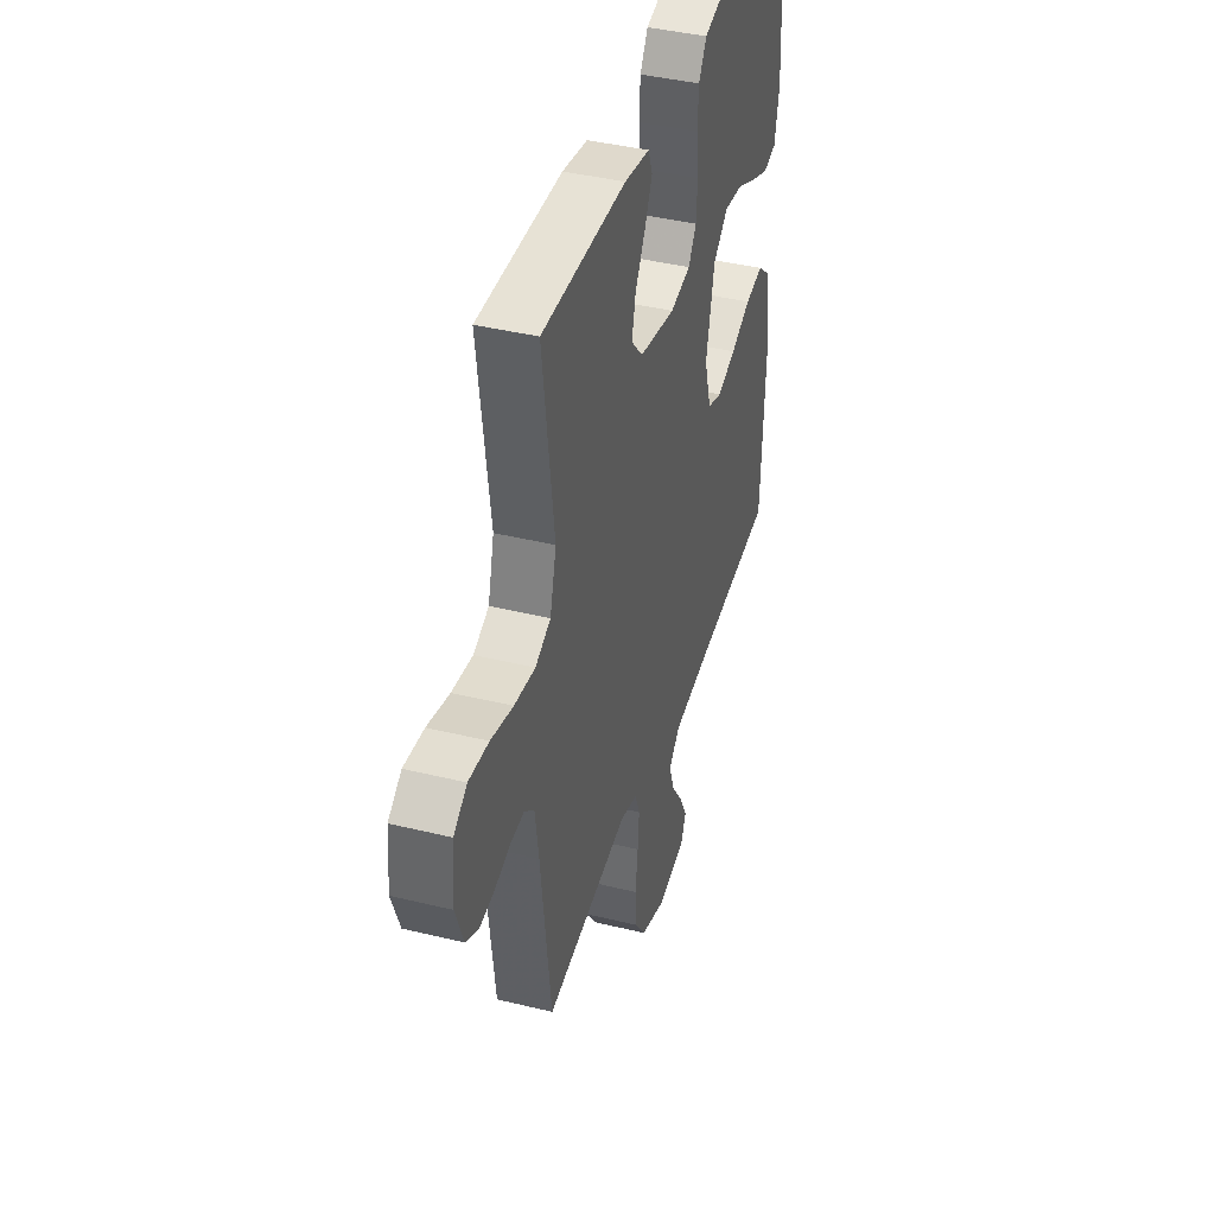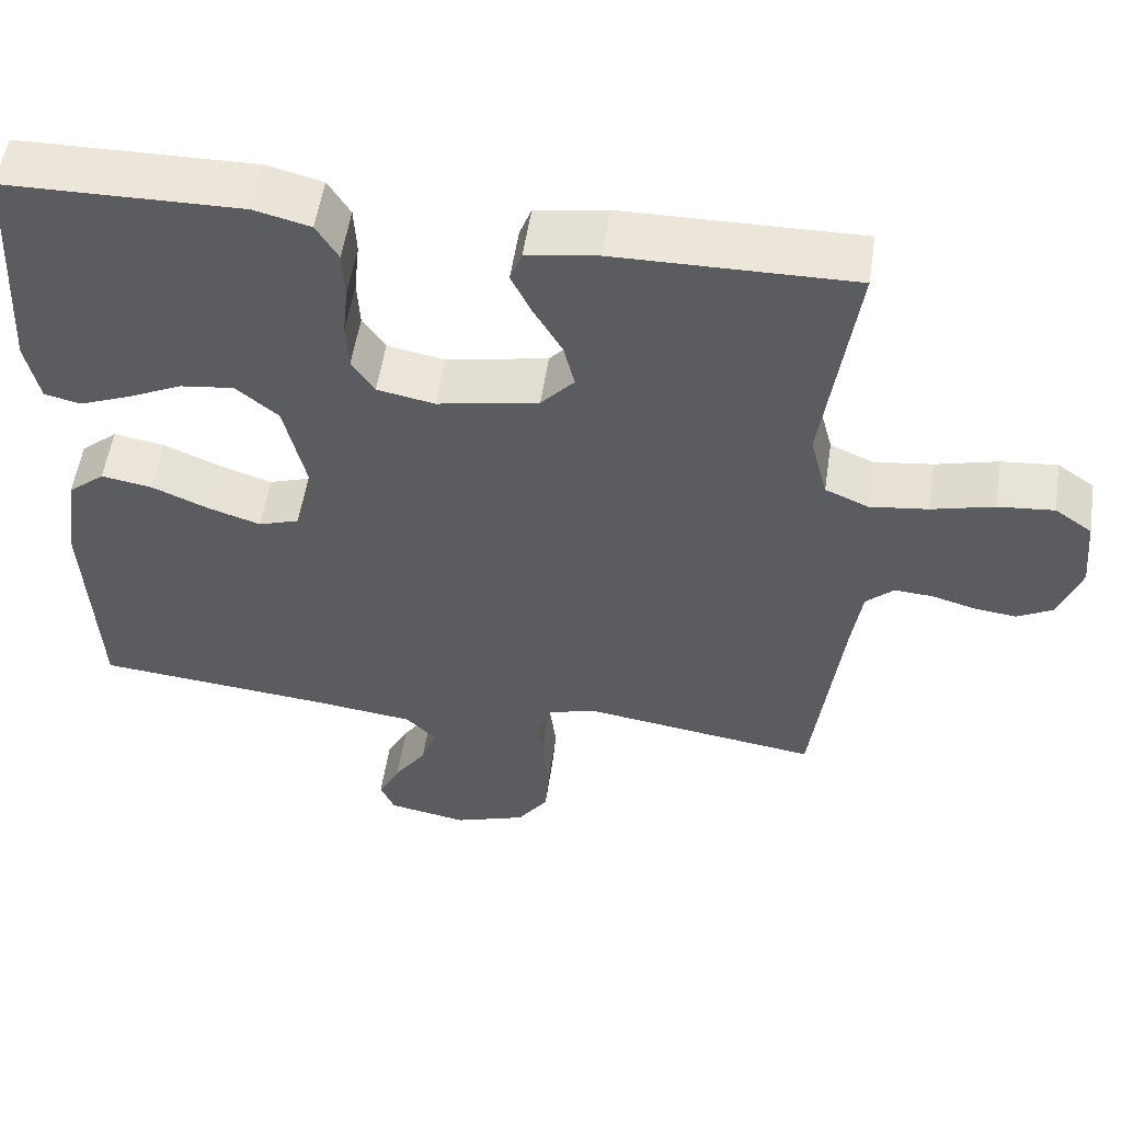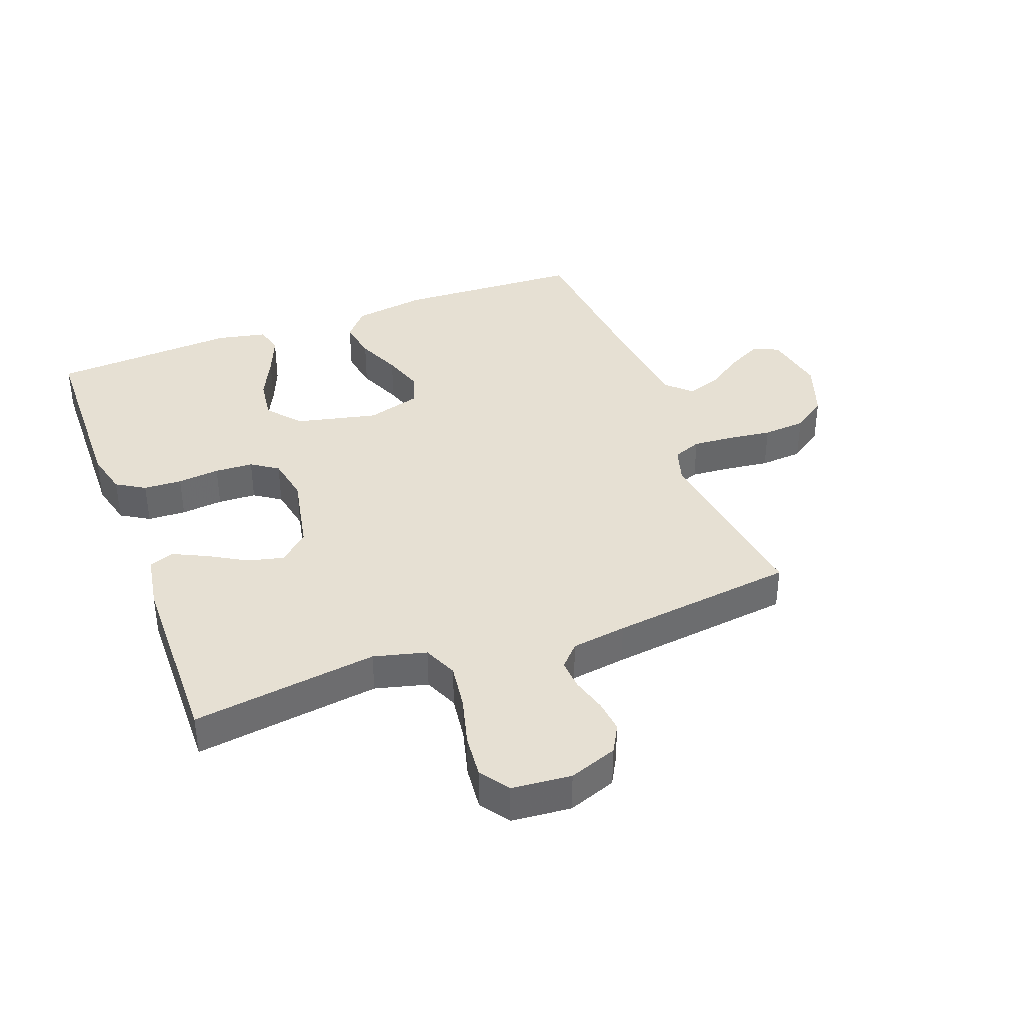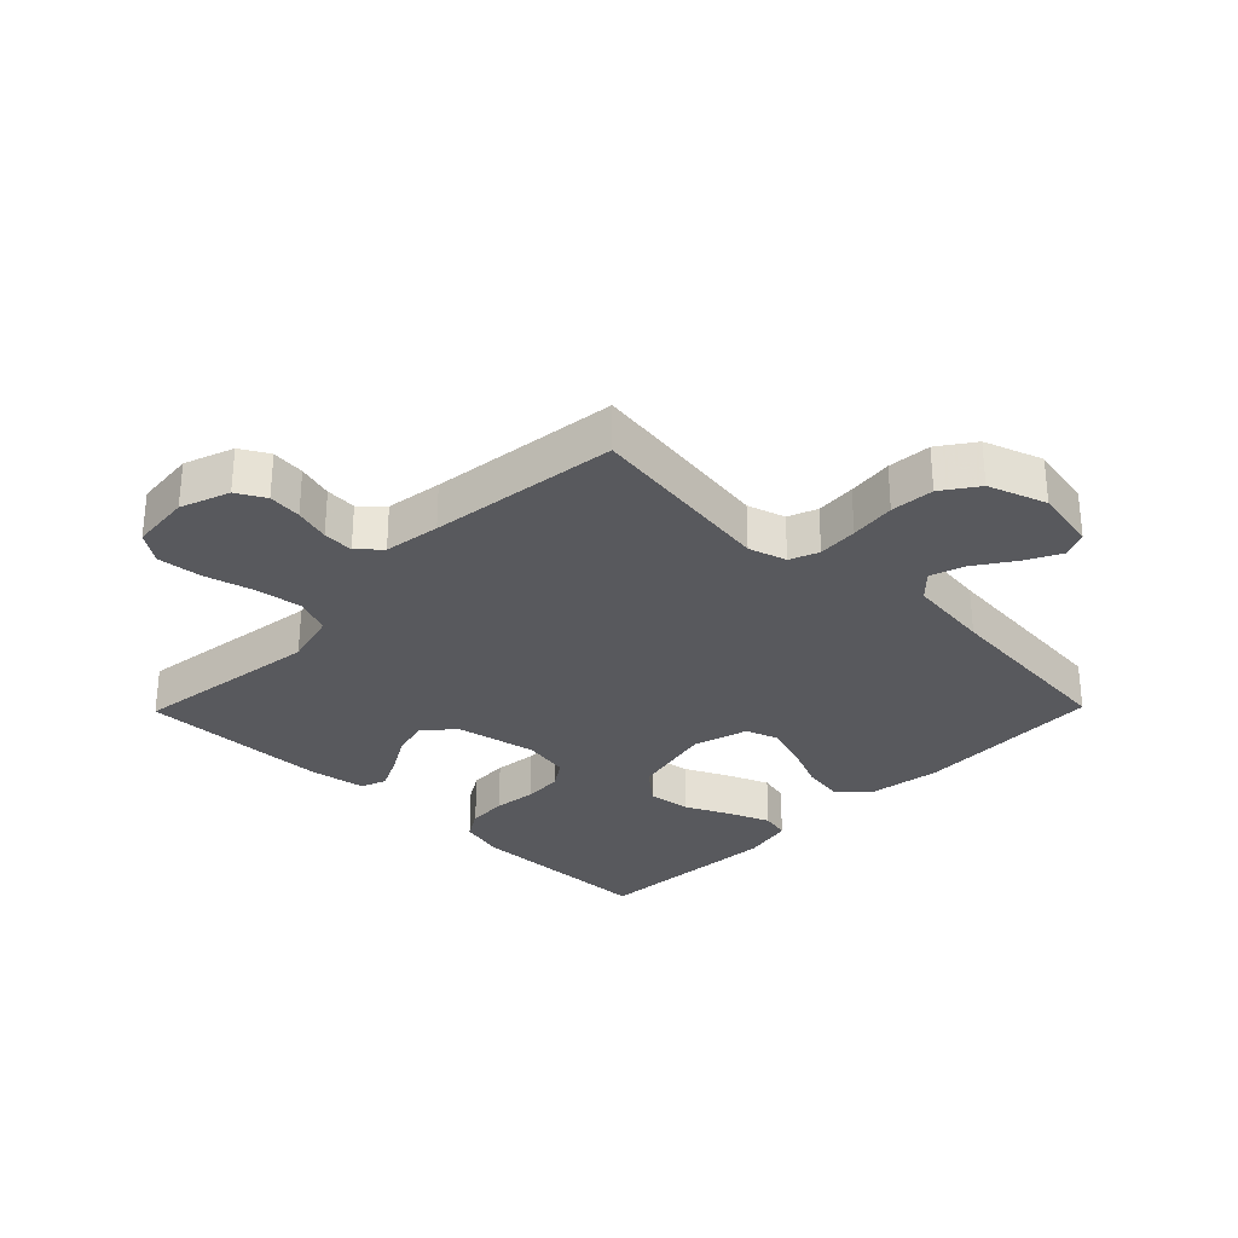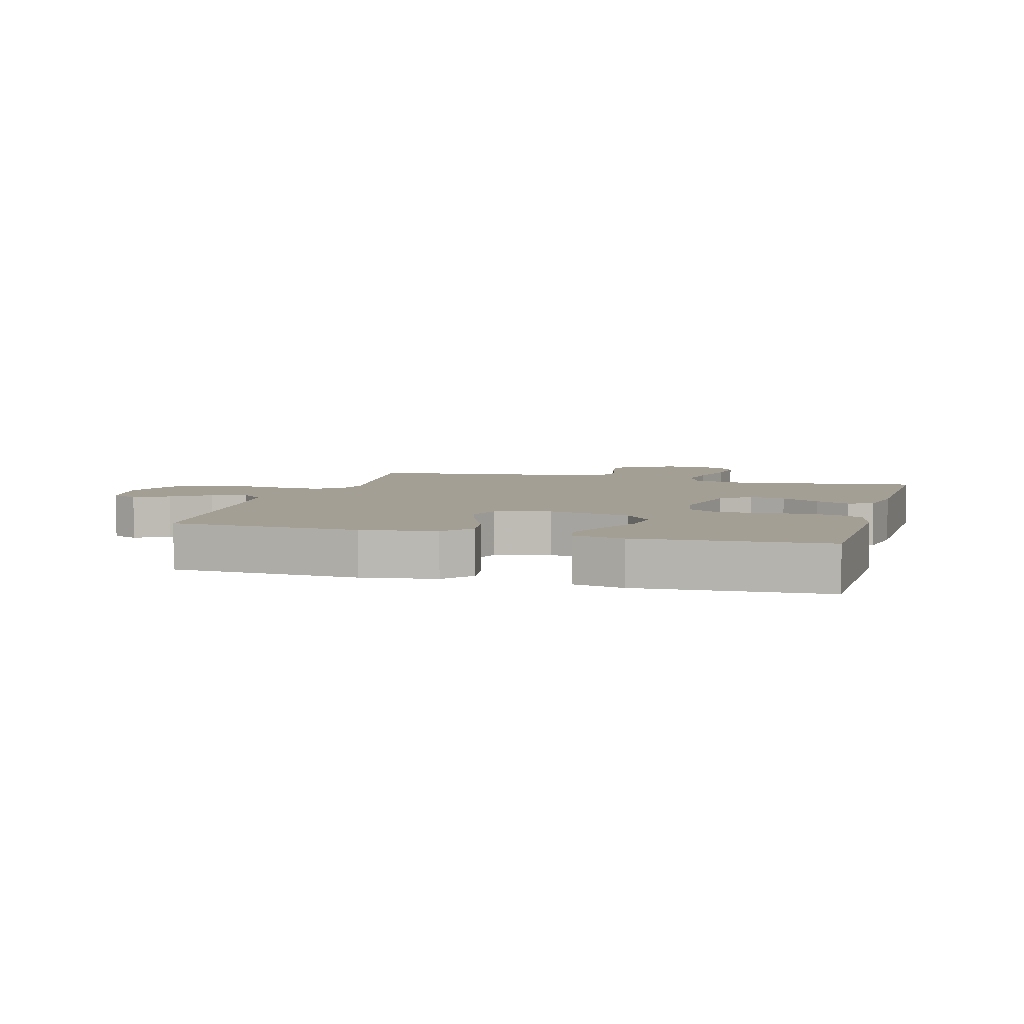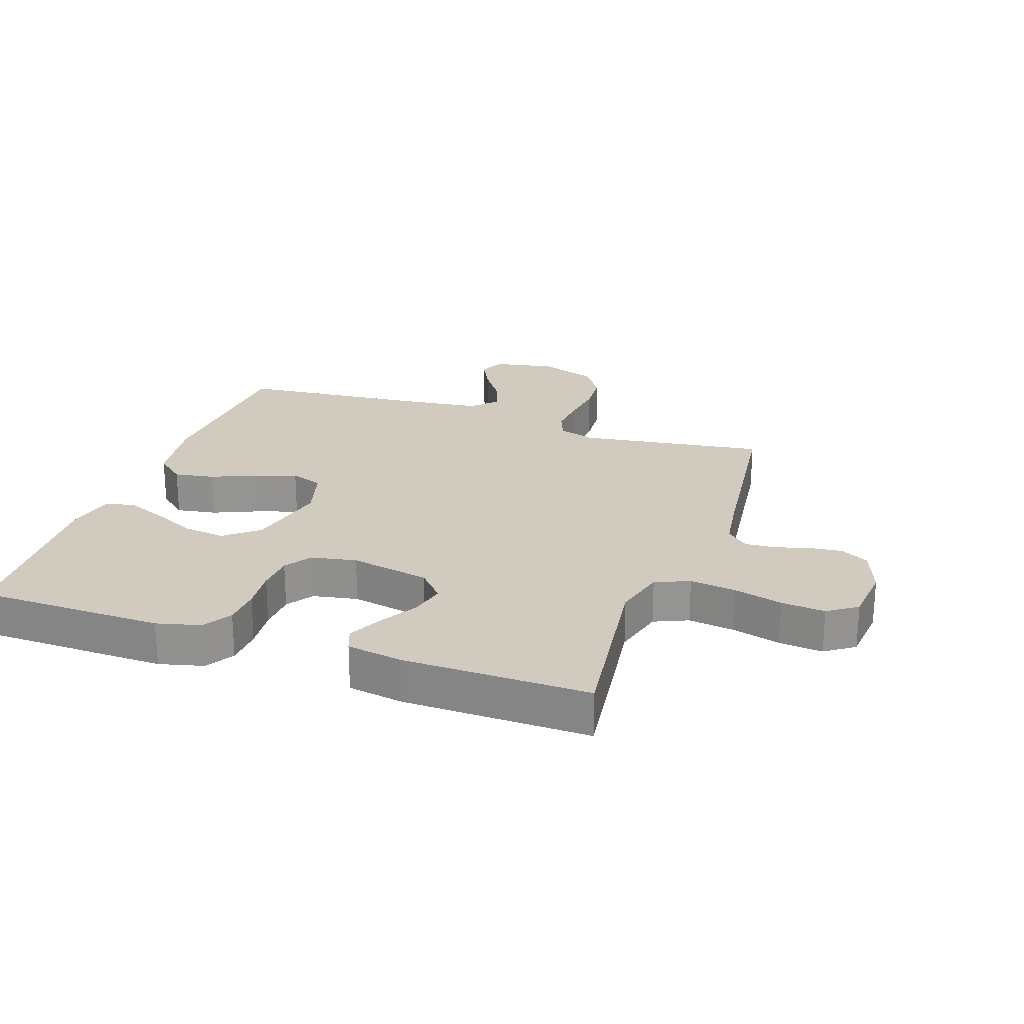
<metadata>
{"format":"obj","ext":"obj","renderer":"f3d","projection":"perspective","resolution":1024,"background":"white","views":[{"elev":40.9,"azim":106.6,"up":"+Z"},{"elev":54.6,"azim":8.6,"up":"+Z"},{"elev":38.4,"azim":69.4,"up":"+Y"},{"elev":-30.0,"azim":135.6,"up":"+Y"},{"elev":5.6,"azim":-74.2,"up":"+Y"},{"elev":23.4,"azim":19.1,"up":"+Y"}]}
</metadata>
<code>
v -0.5 0.07 -0.5
v -0.514 0.07 -0.2
v -0.496 0.07 -0.081
v -0.449 0.07 -0.041
v -0.384 0.07 -0.052
v -0.312 0.07 -0.083
v -0.245 0.07 -0.105
v -0.193 0.07 -0.087
v -0.168 0.07 0
v -0.198 0.07 0.132
v -0.252 0.07 0.177
v -0.32 0.07 0.168
v -0.391 0.07 0.134
v -0.455 0.07 0.108
v -0.501 0.07 0.119
v -0.518 0.07 0.2
v -0.5 0.07 0.5
v -0.2 0.07 0.506
v -0.129 0.07 0.488
v -0.101 0.07 0.442
v -0.098 0.07 0.38
v -0.105 0.07 0.312
v -0.102 0.07 0.25
v -0.073 0.07 0.207
v 0 0.07 0.193
v 0.129 0.07 0.219
v 0.171 0.07 0.266
v 0.157 0.07 0.324
v 0.121 0.07 0.386
v 0.095 0.07 0.44
v 0.11 0.07 0.48
v 0.2 0.07 0.495
v 0.5 0.07 0.5
v 0.459 0.07 0.2
v 0.481 0.07 0.115
v 0.536 0.07 0.091
v 0.61 0.07 0.101
v 0.689 0.07 0.122
v 0.76 0.07 0.129
v 0.807 0.07 0.096
v 0.816 0.07 0
v 0.788 0.07 -0.078
v 0.743 0.07 -0.103
v 0.69 0.07 -0.097
v 0.634 0.07 -0.081
v 0.585 0.07 -0.078
v 0.55 0.07 -0.111
v 0.537 0.07 -0.2
v 0.5 0.07 -0.5
v 0.2 0.07 -0.457
v 0.14 0.07 -0.475
v 0.122 0.07 -0.521
v 0.127 0.07 -0.585
v 0.136 0.07 -0.657
v 0.131 0.07 -0.726
v 0.092 0.07 -0.782
v 0 0.07 -0.814
v -0.101 0.07 -0.795
v -0.119 0.07 -0.753
v -0.091 0.07 -0.698
v -0.05 0.07 -0.638
v -0.031 0.07 -0.583
v -0.069 0.07 -0.544
v -0.2 0.07 -0.528
v -0.5 0 -0.5
v -0.514 0 -0.2
v -0.496 0 -0.081
v -0.449 0 -0.041
v -0.384 0 -0.052
v -0.312 0 -0.083
v -0.245 0 -0.105
v -0.193 0 -0.087
v -0.168 0 0
v -0.198 0 0.132
v -0.252 0 0.177
v -0.32 0 0.168
v -0.391 0 0.134
v -0.455 0 0.108
v -0.501 0 0.119
v -0.518 0 0.2
v -0.5 0 0.5
v -0.2 0 0.506
v -0.129 0 0.488
v -0.101 0 0.442
v -0.098 0 0.38
v -0.105 0 0.312
v -0.102 0 0.25
v -0.073 0 0.207
v 0 0 0.193
v 0.129 0 0.219
v 0.171 0 0.266
v 0.157 0 0.324
v 0.121 0 0.386
v 0.095 0 0.44
v 0.11 0 0.48
v 0.2 0 0.495
v 0.5 0 0.5
v 0.459 0 0.2
v 0.481 0 0.115
v 0.536 0 0.091
v 0.61 0 0.101
v 0.689 0 0.122
v 0.76 0 0.129
v 0.807 0 0.096
v 0.816 0 0
v 0.788 0 -0.078
v 0.743 0 -0.103
v 0.69 0 -0.097
v 0.634 0 -0.081
v 0.585 0 -0.078
v 0.55 0 -0.111
v 0.537 0 -0.2
v 0.5 0 -0.5
v 0.2 0 -0.457
v 0.14 0 -0.475
v 0.122 0 -0.521
v 0.127 0 -0.585
v 0.136 0 -0.657
v 0.131 0 -0.726
v 0.092 0 -0.782
v 0 0 -0.814
v -0.101 0 -0.795
v -0.119 0 -0.753
v -0.091 0 -0.698
v -0.05 0 -0.638
v -0.031 0 -0.583
v -0.069 0 -0.544
v -0.2 0 -0.528
f 59 60 61
f 58 59 61
f 57 58 61
f 56 57 61
f 55 56 61
f 54 55 61
f 53 54 61
f 52 53 61 62
f 51 52 62 63
f 48 49 50
f 47 48 50 51
f 51 63 64
f 47 51 64
f 46 47 64
f 43 44 45
f 42 43 45
f 41 42 45
f 40 41 45
f 39 40 45
f 38 39 45
f 37 38 45
f 36 37 45 46
f 32 33 34
f 31 32 34
f 30 31 34
f 29 30 34
f 28 29 34
f 27 28 34 35
f 26 27 35
f 36 46 64
f 35 36 64
f 26 35 64
f 25 26 64
f 20 21 22
f 19 20 22
f 18 19 22
f 17 18 22
f 16 17 22
f 15 16 22
f 14 15 22
f 13 14 22
f 12 13 22
f 11 12 22 23
f 10 11 23 24
f 4 5 6
f 3 4 6
f 2 3 6
f 1 2 6
f 64 1 6
f 64 6 7
f 9 10 24 25
f 8 9 25 64
f 7 8 64
f 125 124 123
f 125 123 122
f 125 122 121
f 125 121 120
f 125 120 119
f 125 119 118
f 125 118 117
f 126 125 117 116
f 127 126 116 115
f 114 113 112
f 115 114 112 111
f 128 127 115
f 128 115 111
f 128 111 110
f 109 108 107
f 109 107 106
f 109 106 105
f 109 105 104
f 109 104 103
f 109 103 102
f 109 102 101
f 110 109 101 100
f 98 97 96
f 98 96 95
f 98 95 94
f 98 94 93
f 98 93 92
f 99 98 92 91
f 99 91 90
f 128 110 100
f 128 100 99
f 128 99 90
f 128 90 89
f 86 85 84
f 86 84 83
f 86 83 82
f 86 82 81
f 86 81 80
f 86 80 79
f 86 79 78
f 86 78 77
f 86 77 76
f 87 86 76 75
f 88 87 75 74
f 70 69 68
f 70 68 67
f 70 67 66
f 70 66 65
f 70 65 128
f 71 70 128
f 89 88 74 73
f 128 89 73 72
f 128 72 71
f 1 65 66 2
f 2 66 67 3
f 3 67 68 4
f 4 68 69 5
f 5 69 70 6
f 6 70 71 7
f 7 71 72 8
f 8 72 73 9
f 9 73 74 10
f 10 74 75 11
f 11 75 76 12
f 12 76 77 13
f 13 77 78 14
f 14 78 79 15
f 15 79 80 16
f 16 80 81 17
f 17 81 82 18
f 18 82 83 19
f 19 83 84 20
f 20 84 85 21
f 21 85 86 22
f 22 86 87 23
f 23 87 88 24
f 24 88 89 25
f 25 89 90 26
f 26 90 91 27
f 27 91 92 28
f 28 92 93 29
f 29 93 94 30
f 30 94 95 31
f 31 95 96 32
f 32 96 97 33
f 33 97 98 34
f 34 98 99 35
f 35 99 100 36
f 36 100 101 37
f 37 101 102 38
f 38 102 103 39
f 39 103 104 40
f 40 104 105 41
f 41 105 106 42
f 42 106 107 43
f 43 107 108 44
f 44 108 109 45
f 45 109 110 46
f 46 110 111 47
f 47 111 112 48
f 48 112 113 49
f 49 113 114 50
f 50 114 115 51
f 51 115 116 52
f 52 116 117 53
f 53 117 118 54
f 54 118 119 55
f 55 119 120 56
f 56 120 121 57
f 57 121 122 58
f 58 122 123 59
f 59 123 124 60
f 60 124 125 61
f 61 125 126 62
f 62 126 127 63
f 63 127 128 64
f 64 128 65 1

</code>
